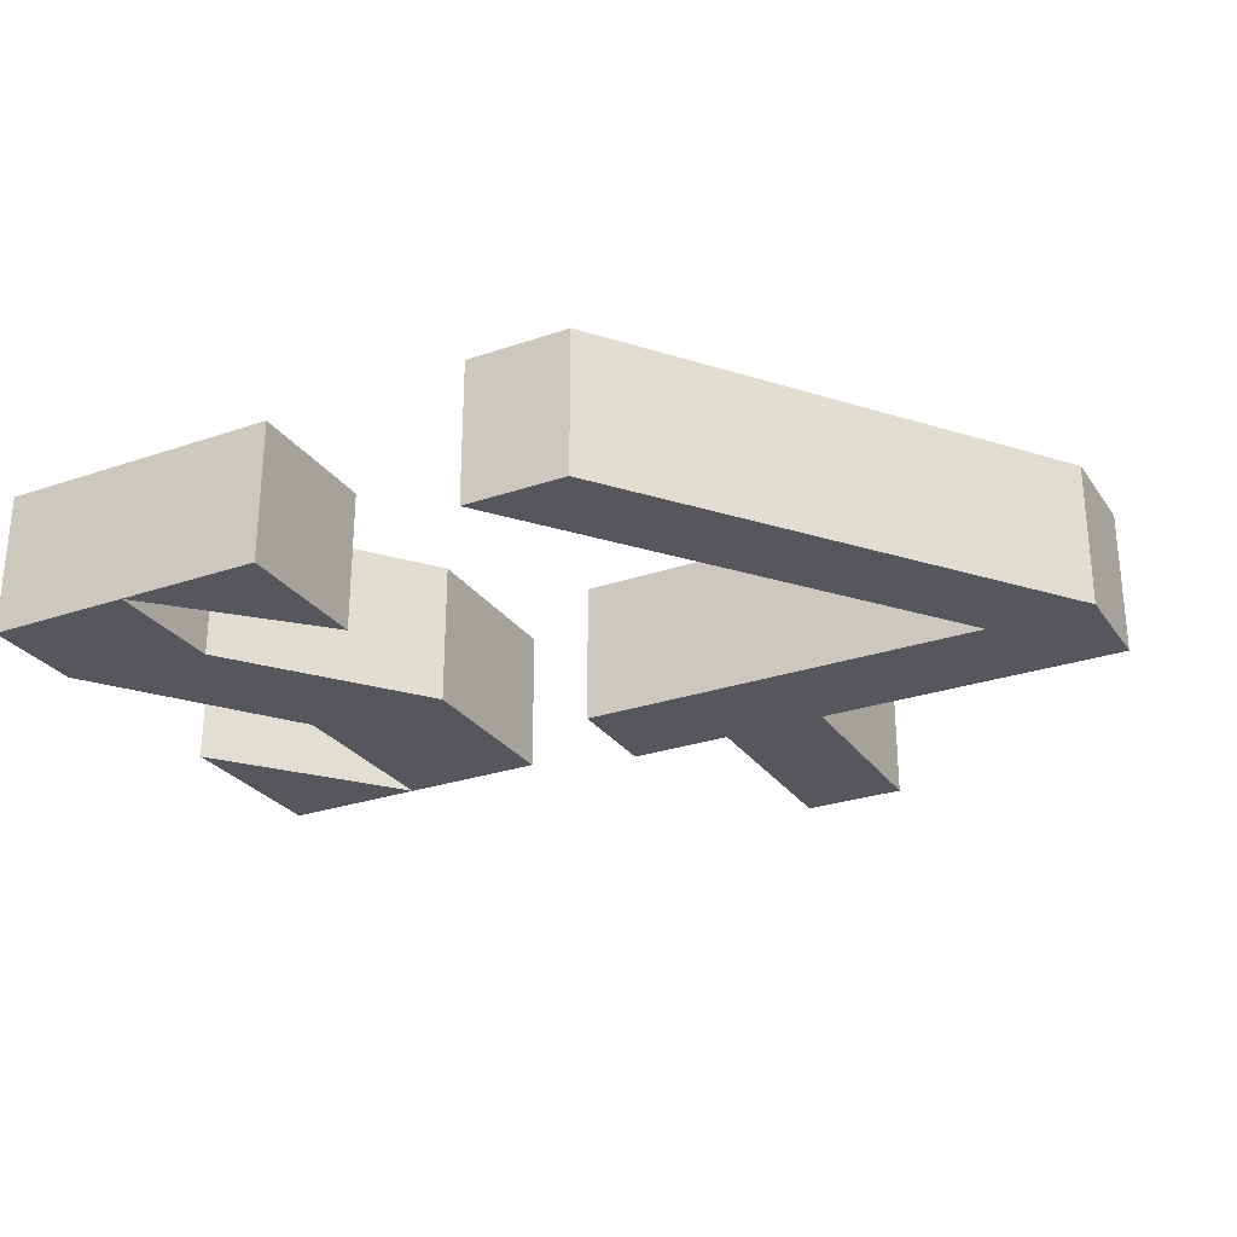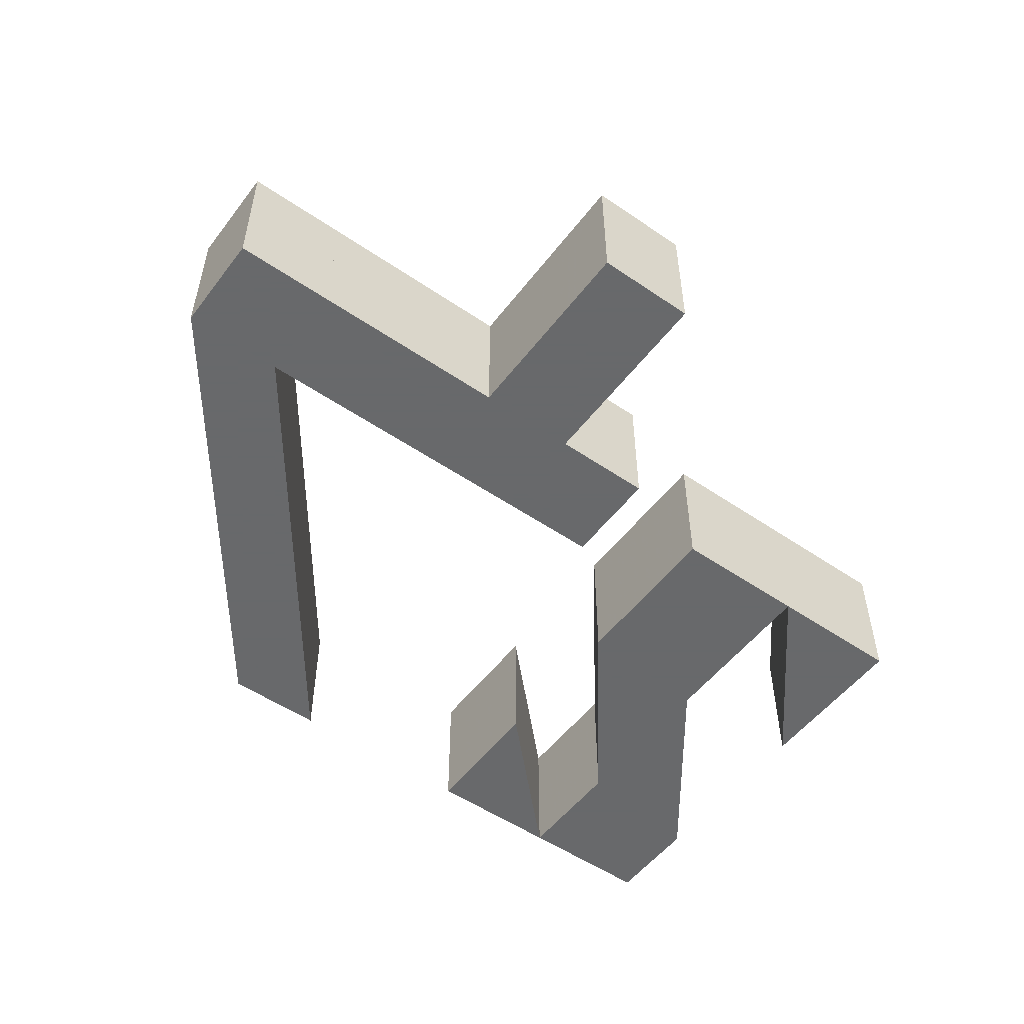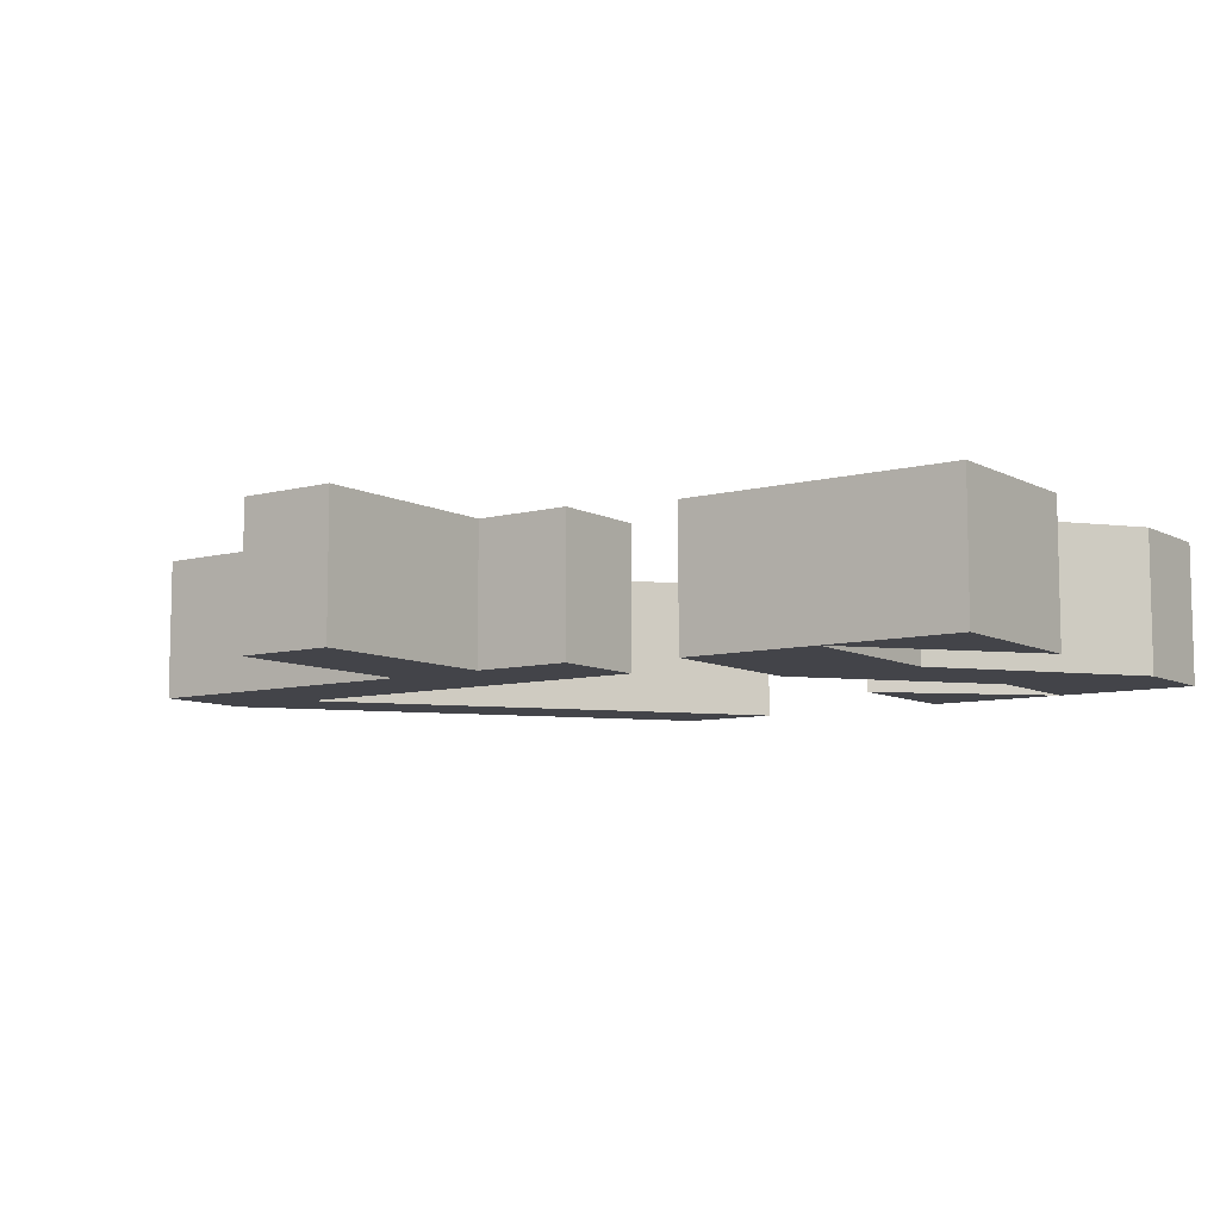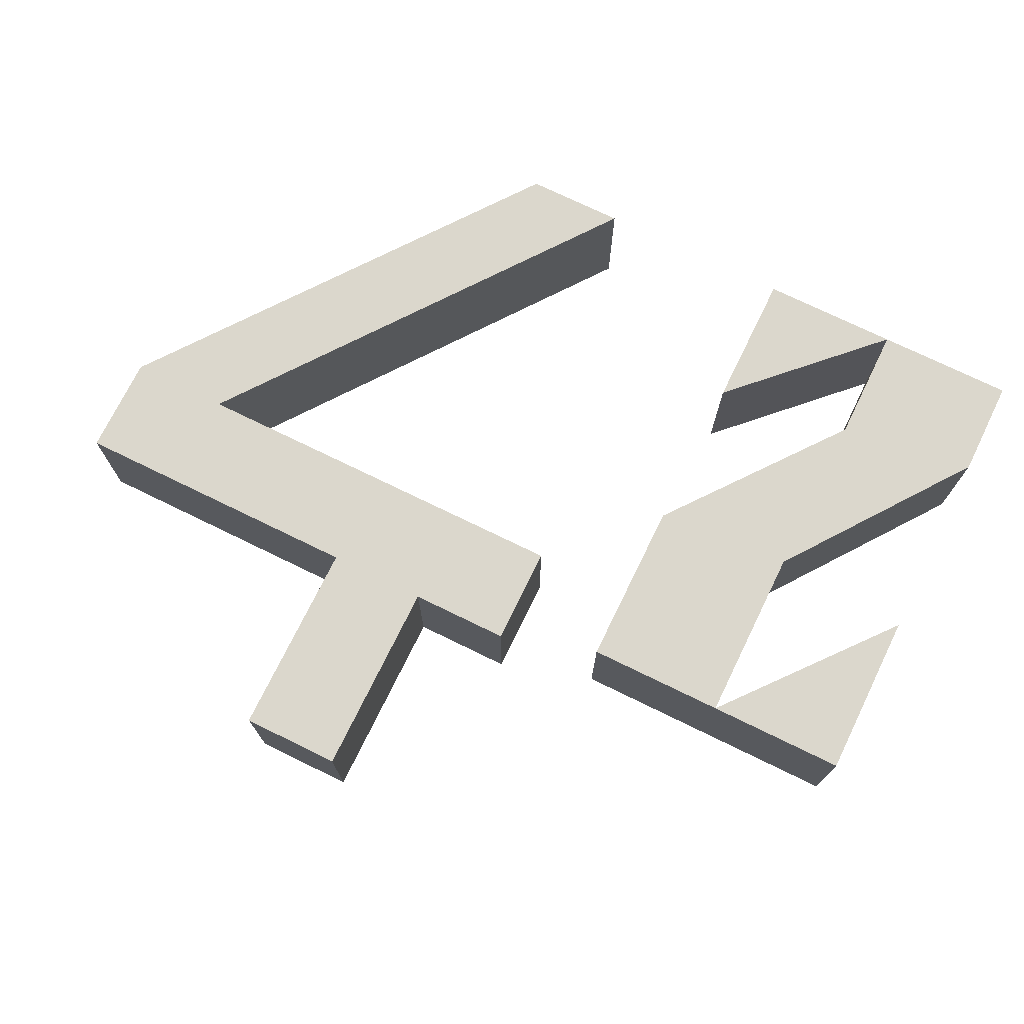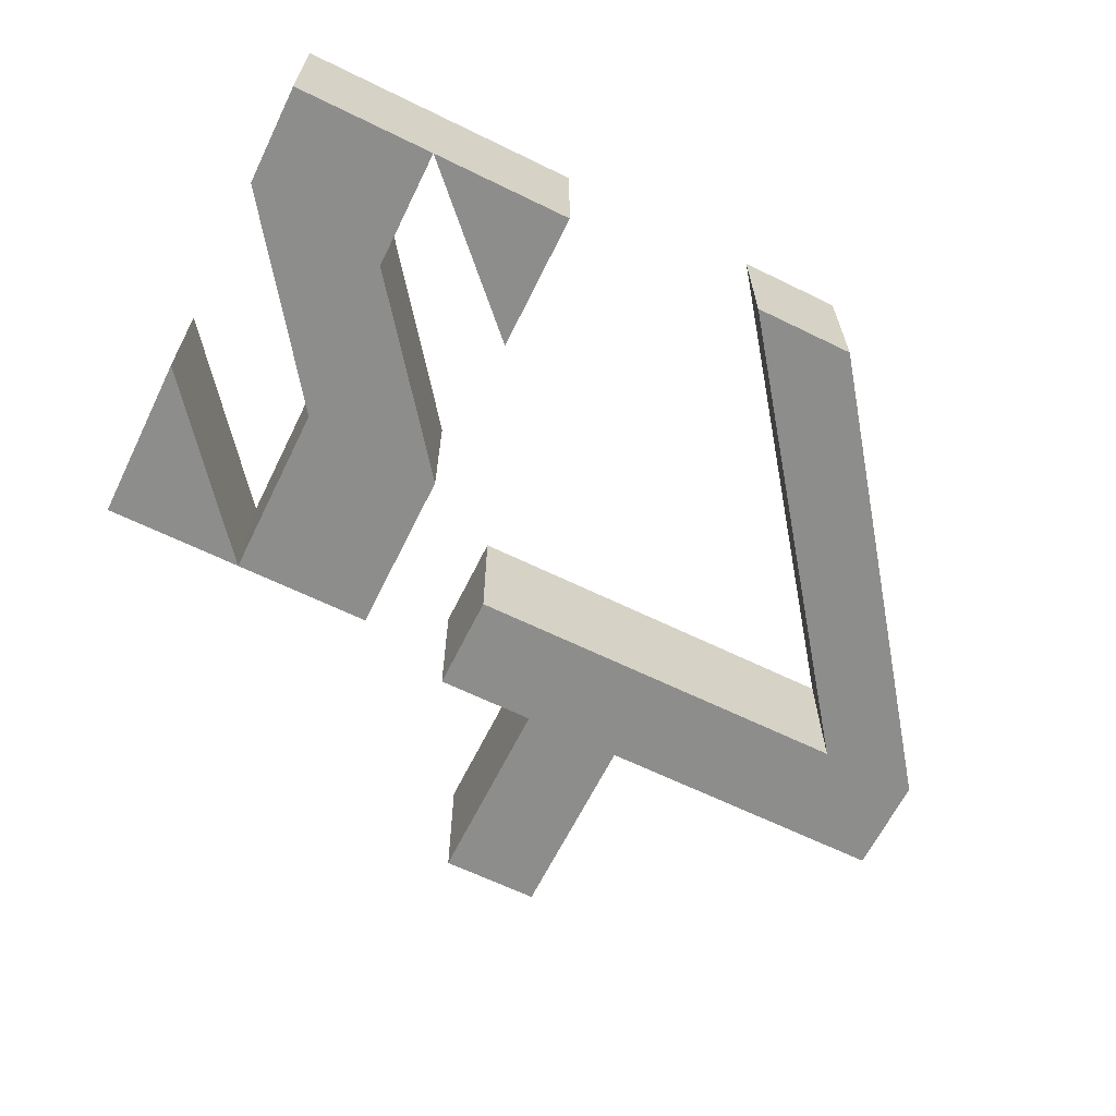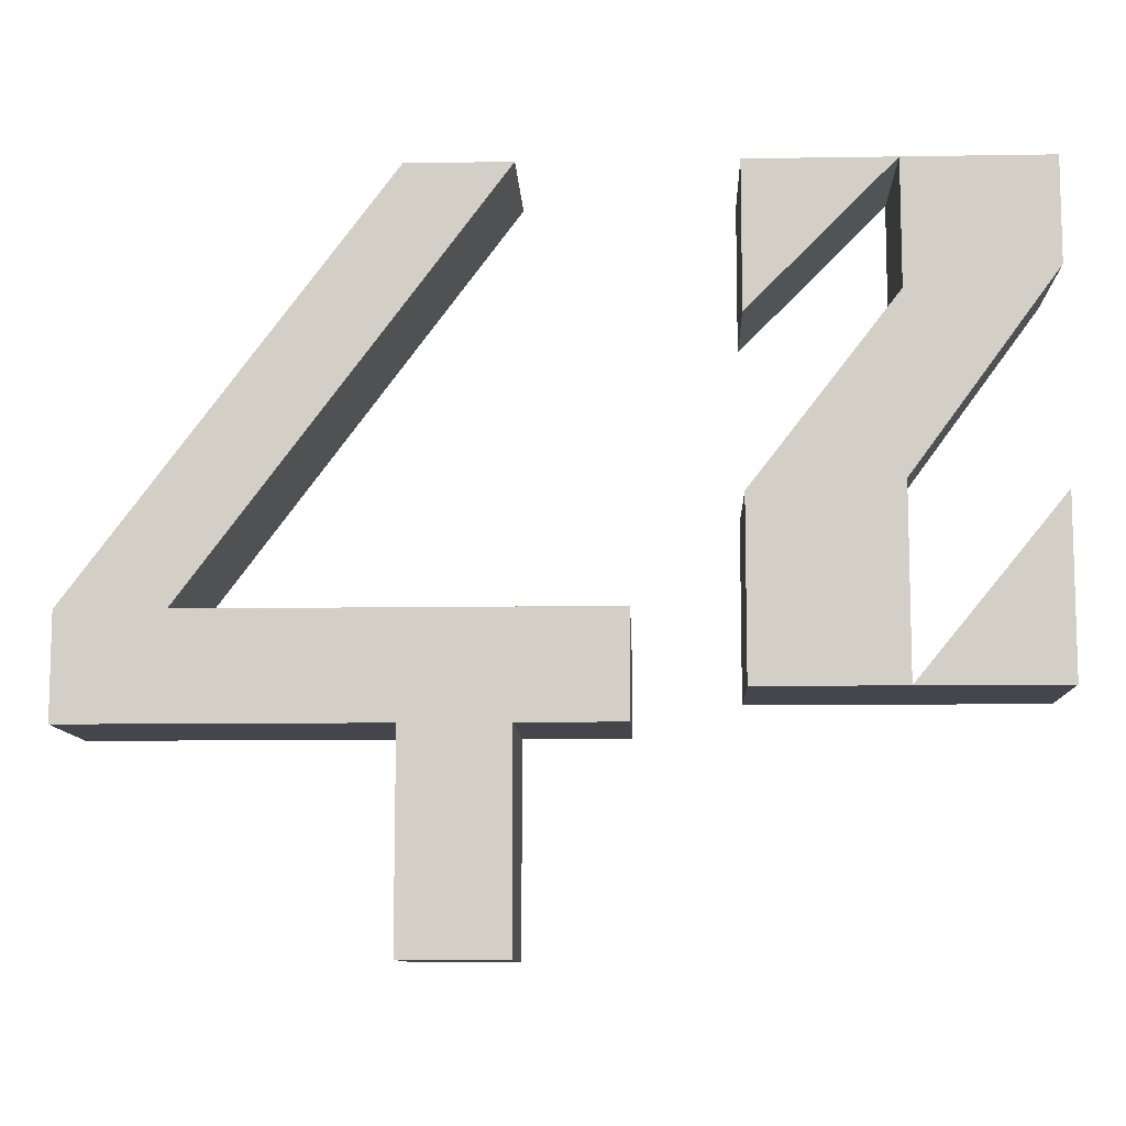
<metadata>
{"format":"obj","ext":"obj","renderer":"f3d","projection":"perspective","resolution":1024,"background":"white","views":[{"elev":-27.6,"azim":-152.3,"up":"+Z"},{"elev":-52.6,"azim":-36.3,"up":"+Z"},{"elev":-8.4,"azim":35.8,"up":"+Z"},{"elev":73.1,"azim":26.1,"up":"+Z"},{"elev":-64.4,"azim":153.8,"up":"+Z"},{"elev":-10.0,"azim":2.3,"up":"+Y"}]}
</metadata>
<code>
v 10 0 -7
v 5 0 -7
v 5 0 0
v 10 0 0
f 1 2 3 4
v 10 10 0
v 5 10 0
v 5 0 0
v 10 0 0
f 5 6 7 8
v 5 10 -7
v 5 10 0
v 5 0 0
v 5 0 -7
f 9 10 11 12
v 10 10 -7
v 5 10 -7
v 5 0 -7
v 10 0 -7
f 13 14 15 16
v 10 10 -7
v 10 10 0
v 10 0 0
v 10 0 -7
f 17 18 19 20
v 15 15 -7
v -5 15 -7
v -5 10 -7
v 15 10 -7
f 21 22 23 24
v 15 15 -7
v 15 15 0
v 15 10 0
v 15 10 -7
f 25 26 27 28
v -5 15 -7
v -5 15 0
v -5 10 0
v -5 10 -7
f 29 30 31 32
v 15 15 0
v -10 15 0
v -10 10 0
v 15 10 0
f 33 34 35 36
v 15 15 -7
v -5 15 -7
v -5 15 0
v 15 15 0
f 37 38 39 40
v 15 10 -7
v -5 10 -7
v -5 10 0
v 15 10 0
f 41 42 43 44
v 10 35 -7
v 5 35 -7
v -10 15 -7
v -5 15 -7
f 45 46 47 48
v 10 35 0
v 5 35 0
v -10 15 0
v -5 15 0
f 49 50 51 52
v 10 35 -7
v 5 35 -7
v 5 35 0
v 10 35 0
f 53 54 55 56
v 5 35 -7
v -10 15 -7
v -10 15 0
v 5 35 0
f 57 58 59 60
v 10 35 -7
v -5 15 -7
v -5 15 0
v 10 35 0
f 61 62 63 64
v 34 11.5 -7
v 20 11.5 -7
v 20 11.5 0
v 34 11.5 0
f 65 66 67 68
v 34 35 -7
v 20 35 -7
v 20 35 0
v 34 35 0
f 69 70 71 72
v 34 20 -7
v 27 11.5 -7
v 27 11.5 0
v 34 20 0
f 73 74 75 76
v 34 20 -7
v 34 20 0
v 34 11.5 0
v 34 11.5 -7
f 77 78 79 80
v 27 20.5 -7
v 27 11.5 -7
v 27 11.5 0
v 27 20.5 0
f 81 82 83 84
v 20 20 -7
v 20 11.5 -7
v 20 11.5 0
v 20 20 0
f 85 86 87 88
v 34 30 -7
v 27 20.5 -7
v 27 20.5 0
v 34 30 0
f 89 90 91 92
v 27 29 -7
v 20 20 -7
v 20 20 0
v 27 29 0
f 93 94 95 96
v 27 35 -7
v 27 29 -7
v 27 29 0
v 27 35 0
f 97 98 99 100
v 34 35 -7
v 34 30 -7
v 34 30 0
v 34 35 0
f 101 102 103 104
v 20 35 -7
v 20 28 -7
v 20 28 0
v 20 35 0
f 105 106 107 108
v 27 35 -7
v 20 28 -7
v 20 28 0
v 27 35 0
f 109 110 111 112
v 27 35 -7
v 20 28 -7
v 20 35 -7
f 113 114 115
v 27 35 0
v 20 28 0
v 20 35 0
f 116 117 118
v 34 20 0
v 34 11.5 0
v 27 11.5 0
f 119 120 121
v 34 20 -7
v 34 11.5 -7
v 27 11.5 -7
f 122 123 124
v -10 15 -7
v -10 15 0
v -10 10 0
v -10 10 -7
f 125 126 127 128
v -10 10 -7
v -10 10 0
v -5 10 0
v -5 10 -7
f 129 130 131 132
v -10 15 -7
v -10 15 0
v -5 15 0
v -5 15 -7
f 133 134 135 136
v -5 15 -7
v -10 15 -7
v -10 10 -7
v -5 10 -7
f 137 138 139 140
v 27 35 -7
v 27 29 -7
v 34 30 -7
v 34 35 -7
f 141 142 143 144
v 27 35 0
v 27 29 0
v 34 30 0
v 34 35 0
f 145 146 147 148
v 20 20 -7
v 20 11.5 -7
v 27 11.5 -7
v 27 20.5 -7
f 149 150 151 152
v 20 20 0
v 20 11.5 0
v 27 11.5 0
v 27 20.5 0
f 153 154 155 156
v 34 30 -7
v 27 29 -7
v 20 20 -7
v 27 20.5 -7
f 157 158 159 160
v 34 30 0
v 27 29 0
v 20 20 0
v 27 20.5 0
f 161 162 163 164

</code>
